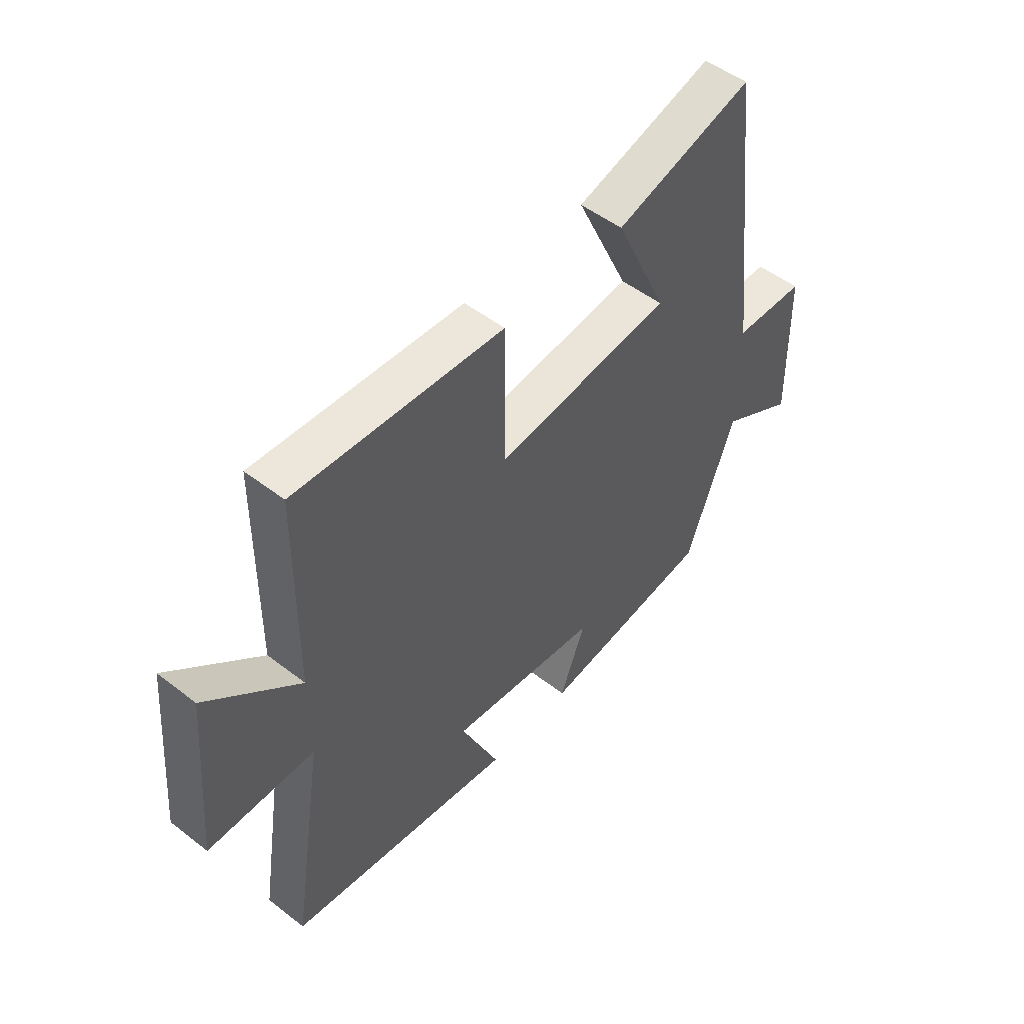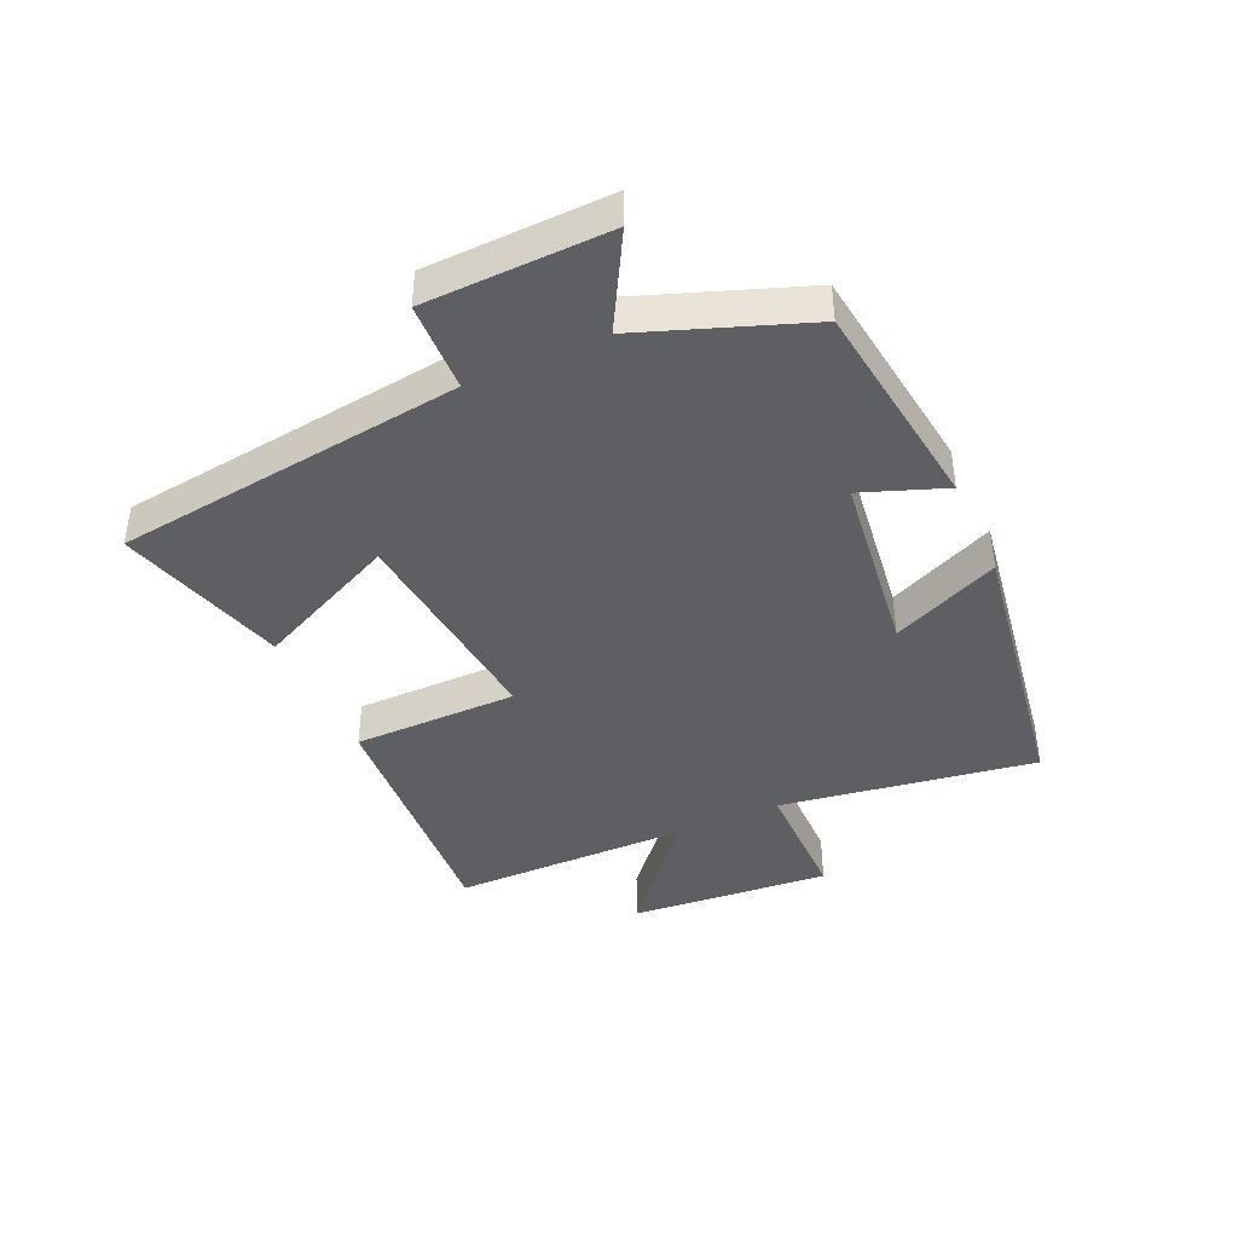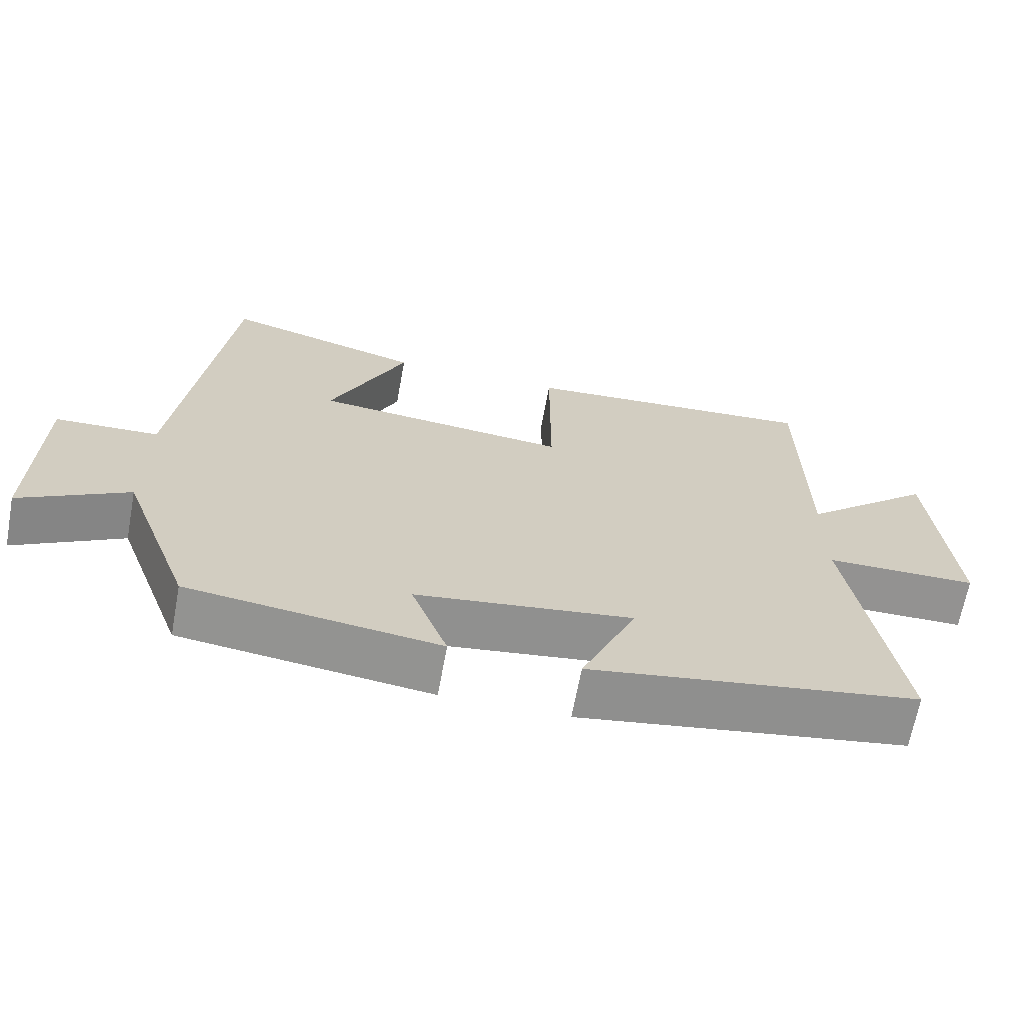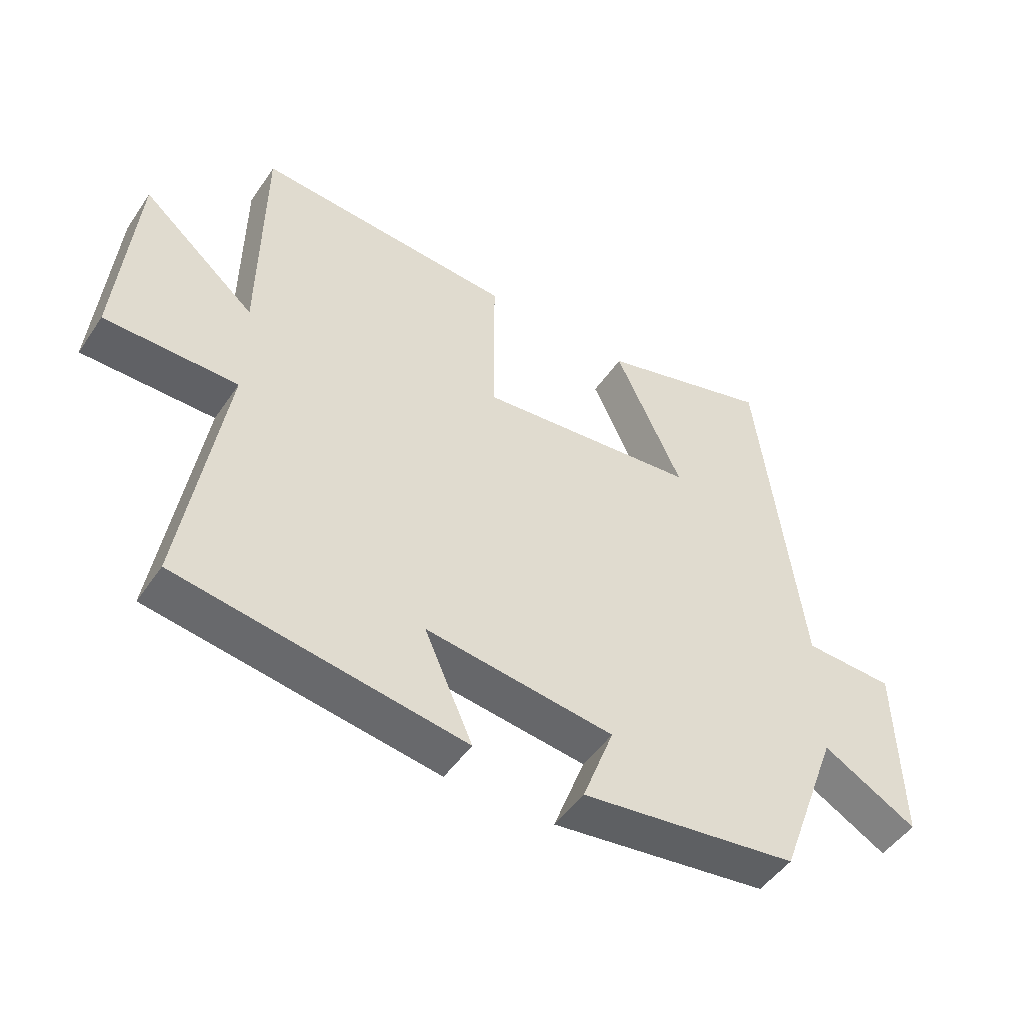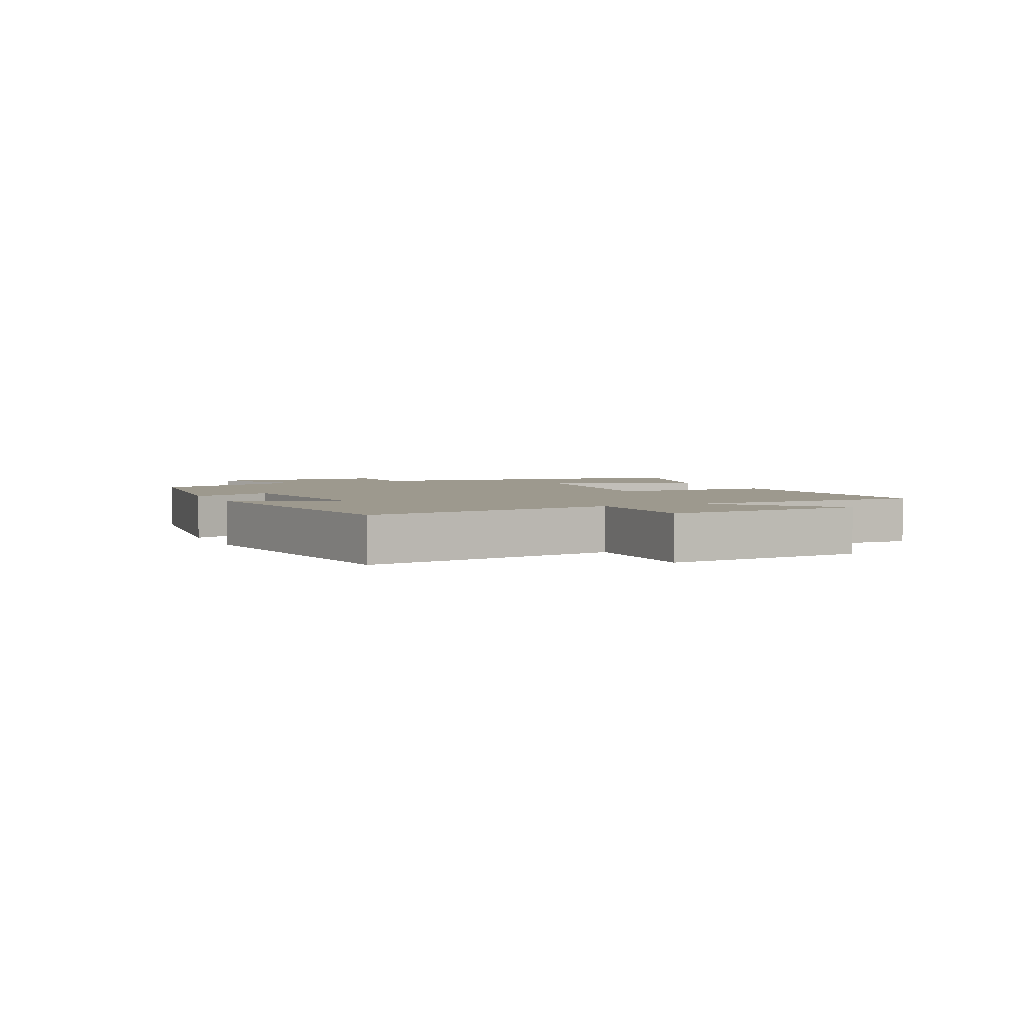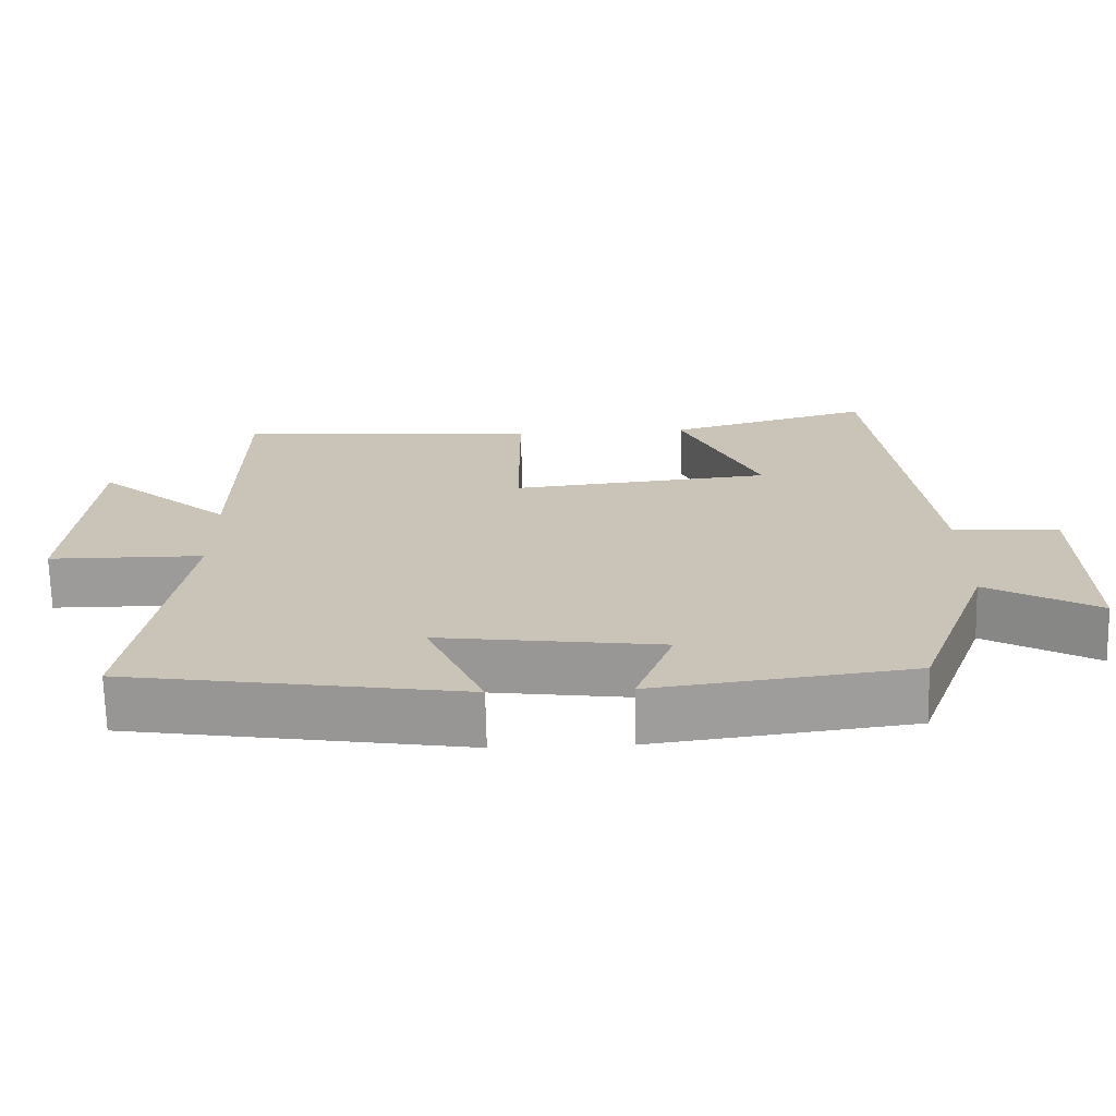
<metadata>
{"format":"obj","ext":"obj","renderer":"f3d","projection":"perspective","resolution":1024,"background":"white","views":[{"elev":51.0,"azim":-49.9,"up":"+Z"},{"elev":-41.5,"azim":114.6,"up":"+Y"},{"elev":-66.5,"azim":169.5,"up":"+Z"},{"elev":-48.8,"azim":-32.8,"up":"+Z"},{"elev":3.3,"azim":-114.5,"up":"+Y"},{"elev":-69.9,"azim":1.3,"up":"+Z"}]}
</metadata>
<code>
v 0.403 0.07 -0.456
v 0.059 0.07 -0.5
v 0.109 0.07 -0.368
v -0.189 0.07 -0.328
v -0.113 0.07 -0.5
v -0.565 0.07 -0.428
v -0.5 0.07 -0.02
v -0.709 0.07 -0.018
v -0.681 0.07 0.304
v -0.5 0.07 0.148
v -0.496 0.07 0.53
v -0.086 0.07 0.5
v -0.086 0.07 0.237
v 0.264 0.07 0.271
v 0.158 0.07 0.5
v 0.432 0.07 0.577
v 0.5 0.07 0.019
v 0.643 0.07 0.013
v 0.649 0.07 -0.279
v 0.5 0.07 -0.195
v 0.403 0 -0.456
v 0.059 0 -0.5
v 0.109 0 -0.368
v -0.189 0 -0.328
v -0.113 0 -0.5
v -0.565 0 -0.428
v -0.5 0 -0.02
v -0.709 0 -0.018
v -0.681 0 0.304
v -0.5 0 0.148
v -0.496 0 0.53
v -0.086 0 0.5
v -0.086 0 0.237
v 0.264 0 0.271
v 0.158 0 0.5
v 0.432 0 0.577
v 0.5 0 0.019
v 0.643 0 0.013
v 0.649 0 -0.279
v 0.5 0 -0.195
f 17 18 19 20
f 16 17 20
f 15 16 20
f 14 15 20
f 13 14 20 1
f 10 11 12 13
f 10 13 1
f 7 8 9 10
f 7 10 1
f 4 5 6 7
f 3 4 7
f 3 7 1
f 1 2 3
f 40 39 38 37
f 40 37 36
f 40 36 35
f 40 35 34
f 21 40 34 33
f 33 32 31 30
f 21 33 30
f 30 29 28 27
f 21 30 27
f 27 26 25 24
f 27 24 23
f 21 27 23
f 23 22 21
f 1 21 22 2
f 2 22 23 3
f 3 23 24 4
f 4 24 25 5
f 5 25 26 6
f 6 26 27 7
f 7 27 28 8
f 8 28 29 9
f 9 29 30 10
f 10 30 31 11
f 11 31 32 12
f 12 32 33 13
f 13 33 34 14
f 14 34 35 15
f 15 35 36 16
f 16 36 37 17
f 17 37 38 18
f 18 38 39 19
f 19 39 40 20
f 20 40 21 1

</code>
